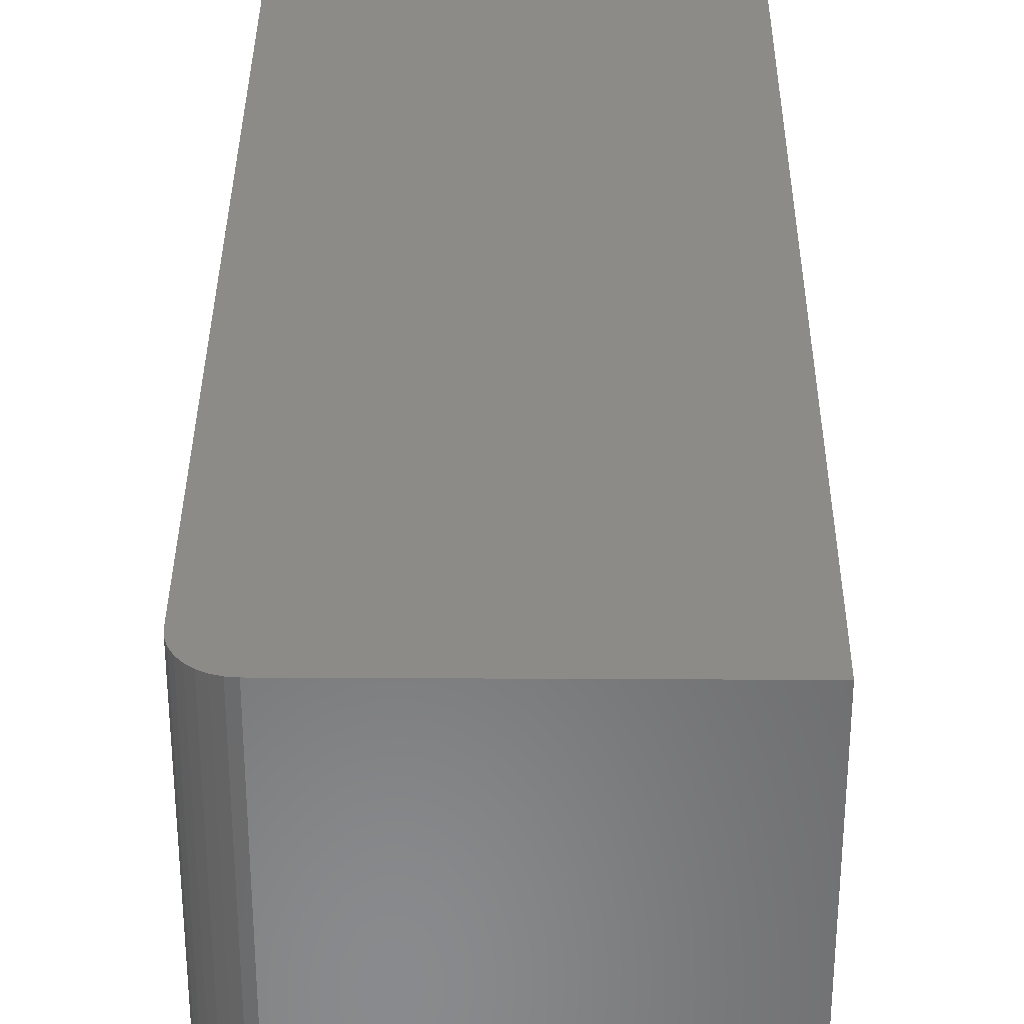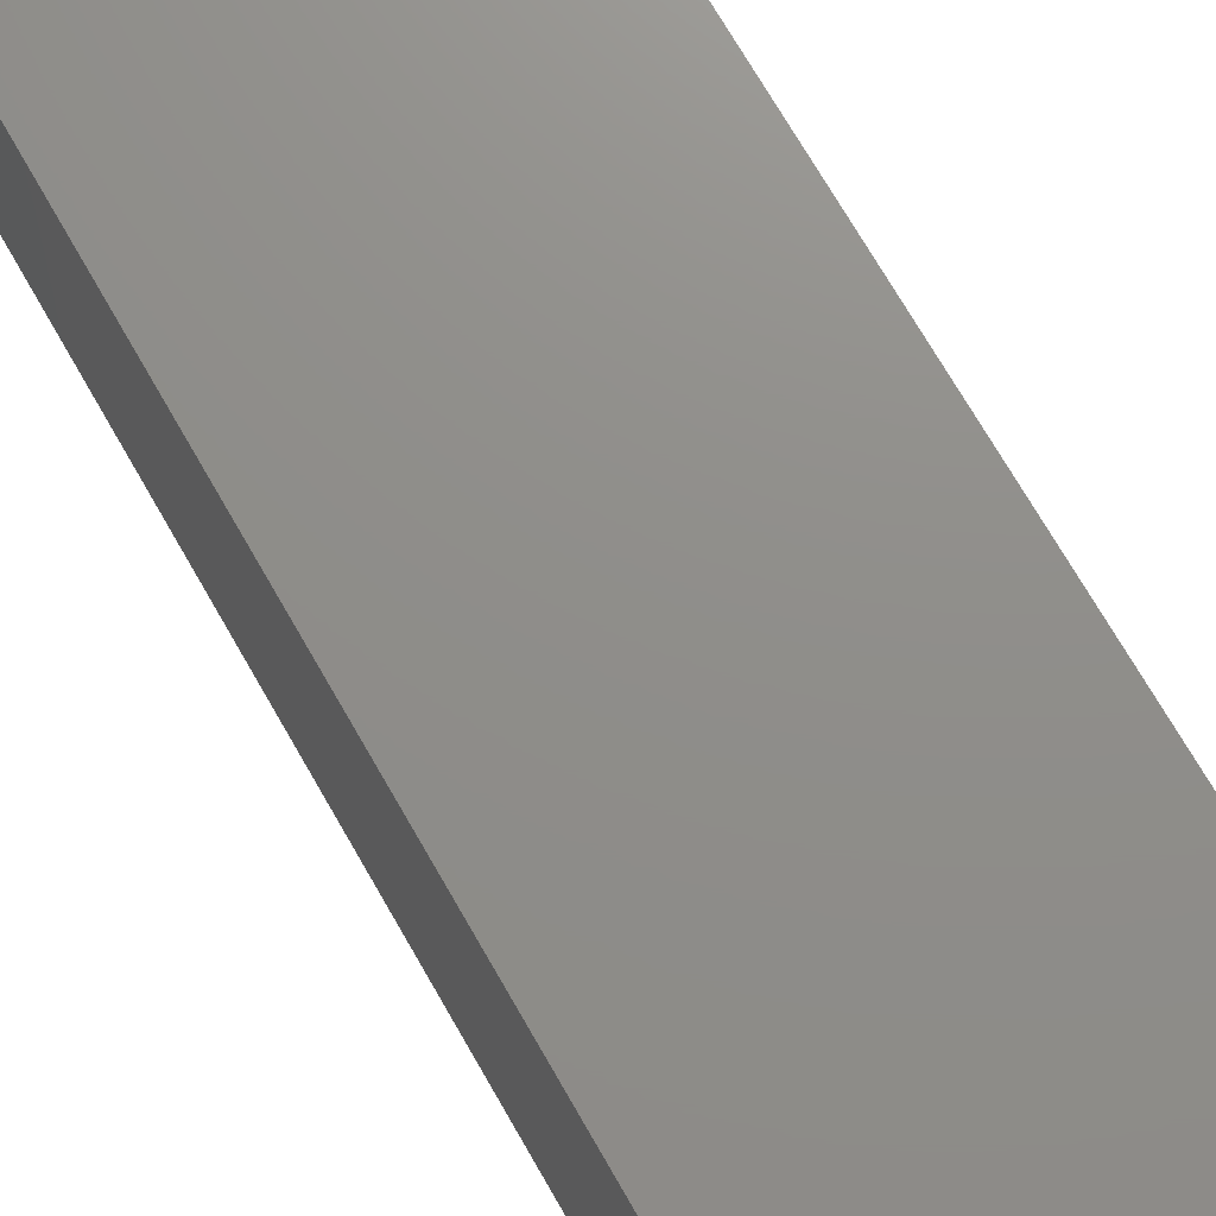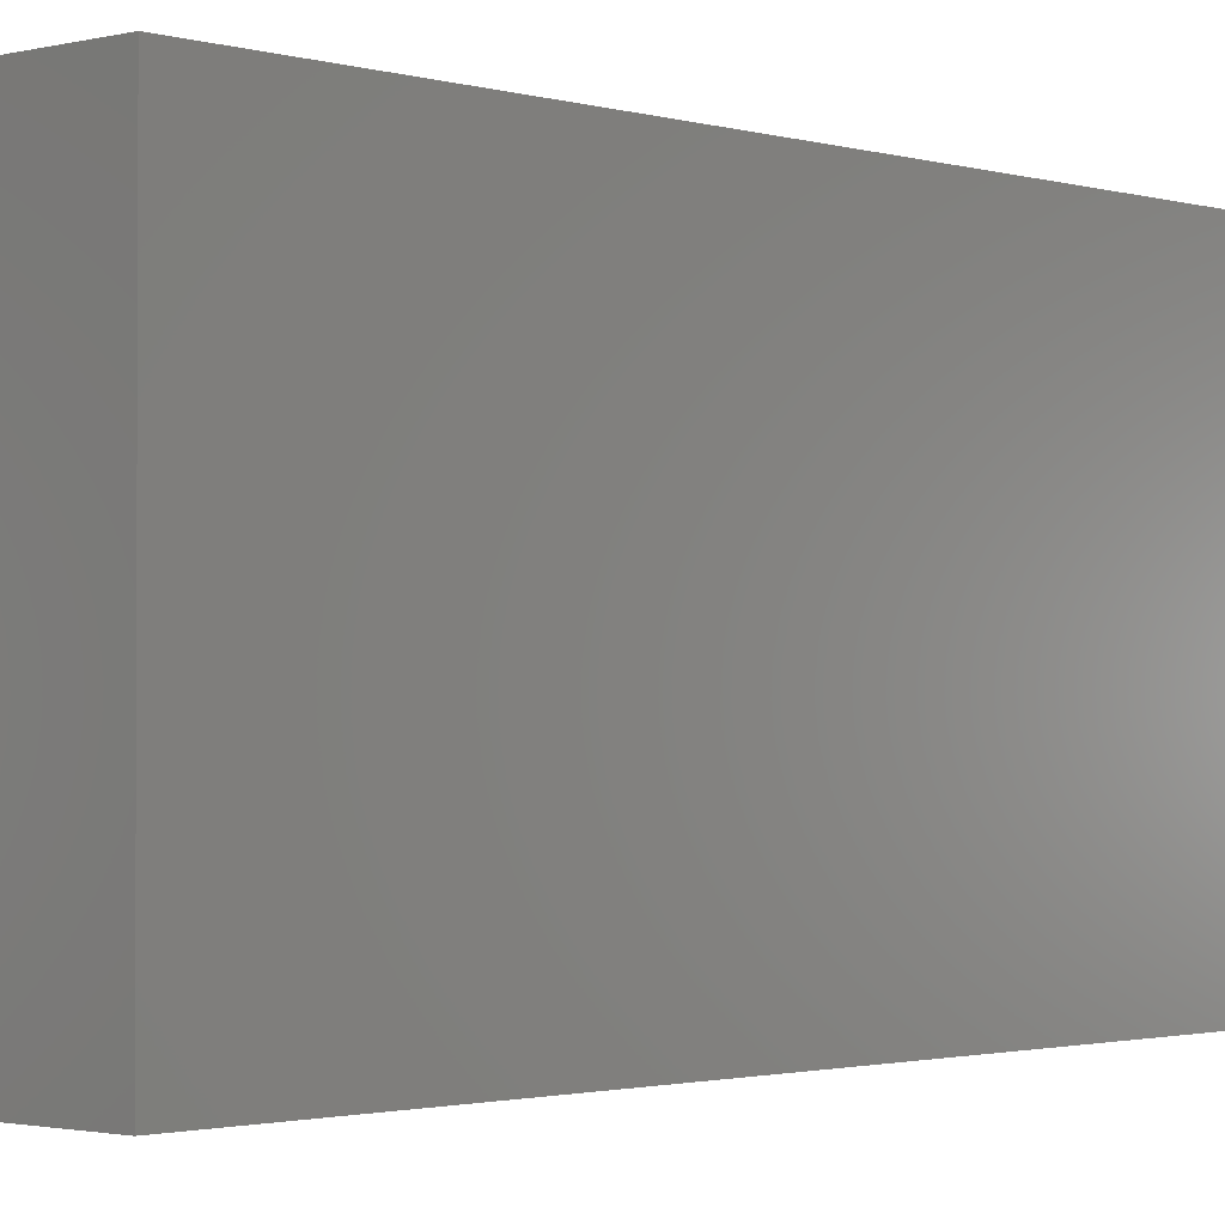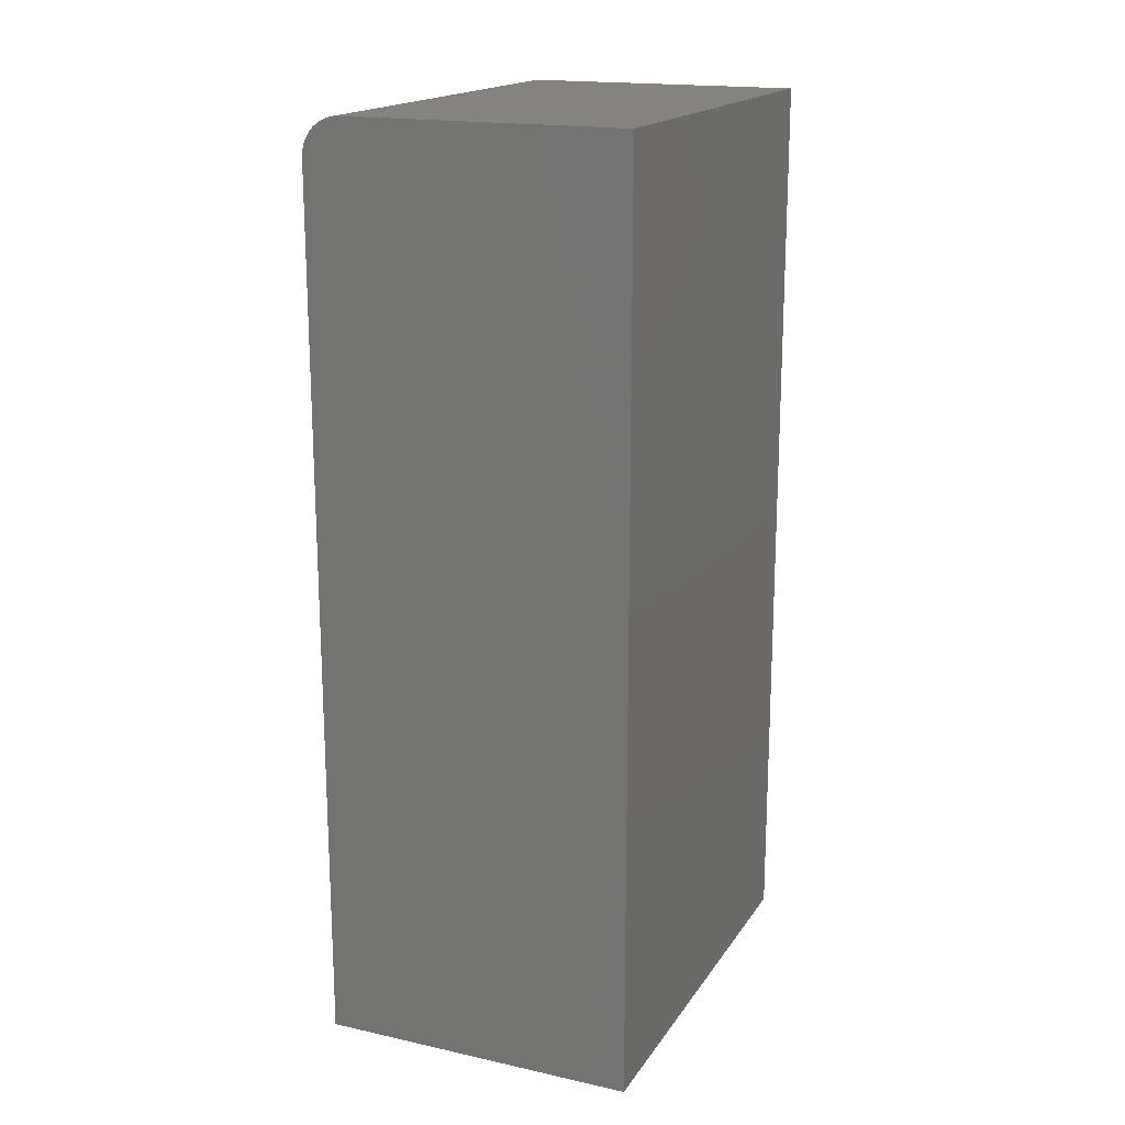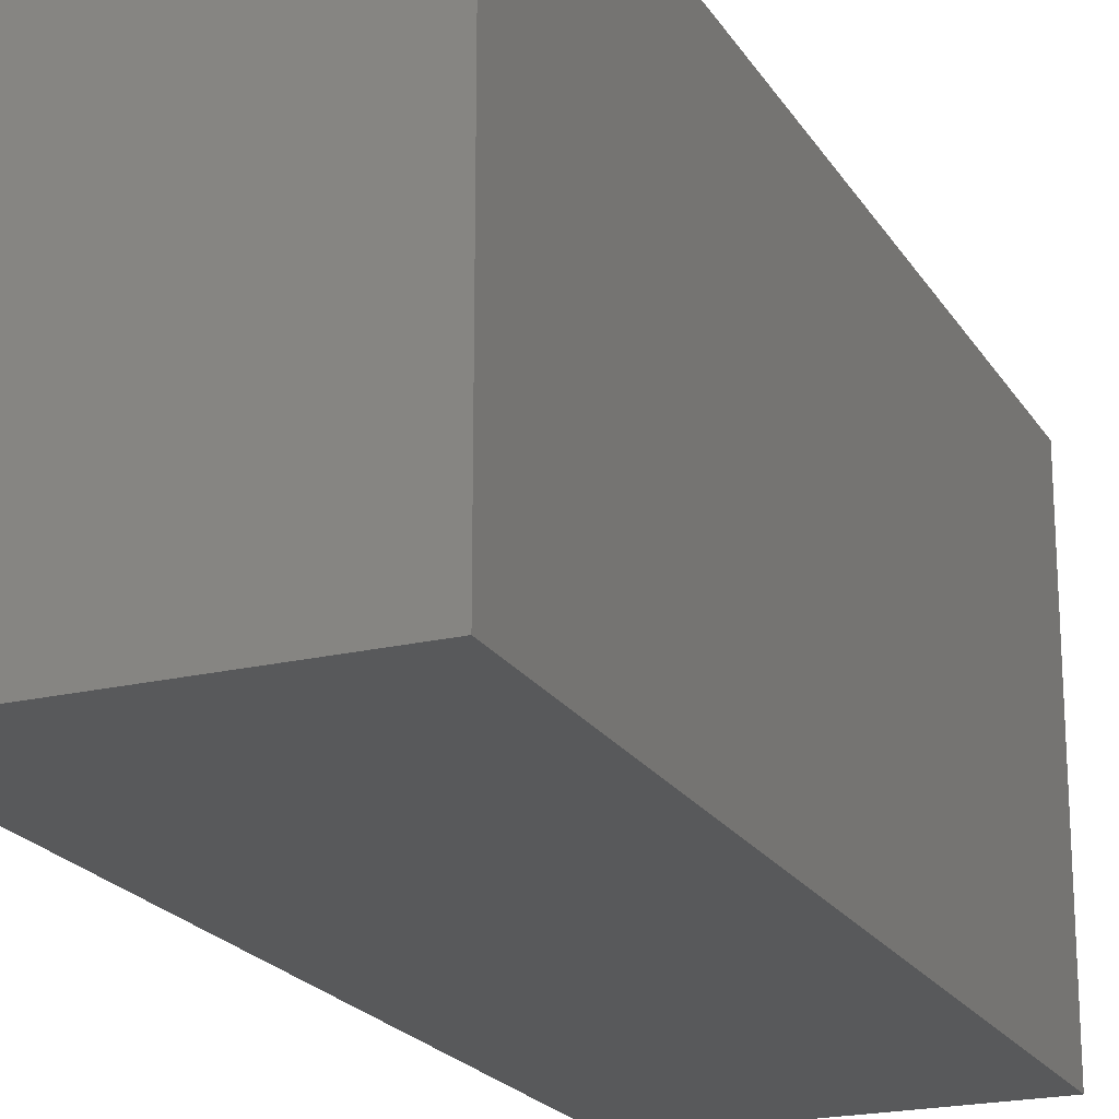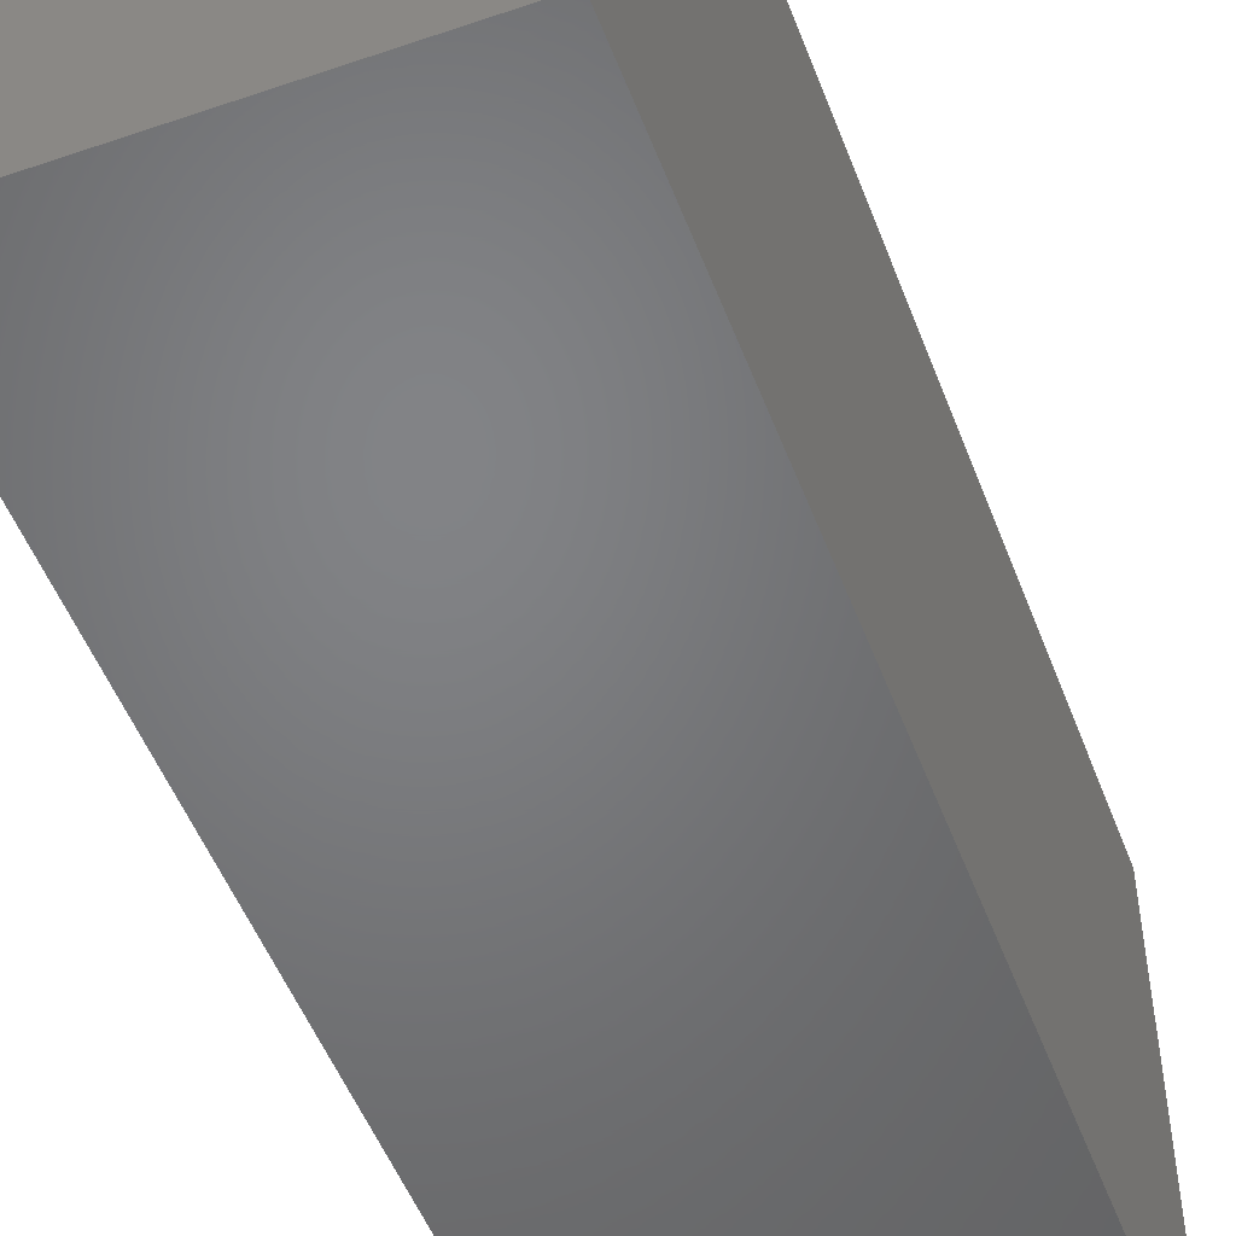
<metadata>
{"format":"stl","ext":"stl","renderer":"f3d","projection":"perspective","resolution":1024,"background":"white","views":[{"elev":33.9,"azim":-179.6,"up":"+Z"},{"elev":73.5,"azim":-30.1,"up":"+Z"},{"elev":-1.6,"azim":42.5,"up":"+Z"},{"elev":17.8,"azim":-156.7,"up":"+Y"},{"elev":-20.9,"azim":-156.8,"up":"+Z"},{"elev":-51.1,"azim":-159.5,"up":"+Z"}]}
</metadata>
<code>
# stl→obj: 48 verts, 92 faces
v 0.03125 -0.007812 0.2016
v 0.03125 -0.007812 0.07812
v 0.1797 -0.007812 0.07812
v 0.1797 -0.007812 0.1234
v 0.1782 -0.007812 0.1387
v 0.1737 -0.007812 0.1533
v 0.1665 -0.007812 0.1668
v 0.1568 -0.007812 0.1787
v 0.145 -0.007812 0.1884
v 0.1315 -0.007812 0.1956
v 0.1168 -0.007812 0.2001
v 0.1016 -0.007812 0.2016
v 0.1016 0 0.2016
v 0.03125 6.852e-18 0.2016
v 0.1797 9.27e-18 0.07812
v 0.1797 0 0.1234
v 0.2605 0 0.3594
v 0 0 0.3594
v 0.1168 0 0.2001
v 0.1315 0 0.1956
v 0.145 0 0.1884
v 0.1568 0 0.1787
v 0.1665 0 0.1668
v 0.1737 0 0.1533
v 0.1782 0 0.1387
v 0.2605 0 0
v 0 0 0
v 0.03125 7.399e-34 0.07812
v 0.2293 0.75 0.3594
v 0.2412 0.7476 0.3594
v 0.2354 0.7494 0.3594
v 0 0.75 0.3594
v 0.2605 0.7188 0.3594
v 0.2599 0.7248 0.3594
v 0.2581 0.7307 0.3594
v 0.2553 0.7361 0.3594
v 0.2514 0.7408 0.3594
v 0.2466 0.7447 0.3594
v 0.2354 0.7494 0
v 0.2412 0.7476 0
v 0.2293 0.75 0
v 0 0.75 0
v 0.2466 0.7447 0
v 0.2514 0.7408 0
v 0.2553 0.7361 0
v 0.2581 0.7307 0
v 0.2599 0.7248 0
v 0.2605 0.7188 0
f 1 2 3
f 1 3 4
f 1 4 5
f 1 5 6
f 1 6 7
f 1 7 8
f 1 8 9
f 1 9 10
f 1 10 11
f 1 11 12
f 12 13 1
f 1 13 14
f 3 15 4
f 4 15 16
f 17 18 14
f 17 14 13
f 17 13 19
f 17 19 20
f 17 20 21
f 17 21 22
f 17 22 23
f 17 23 24
f 17 24 25
f 17 25 16
f 17 16 15
f 17 15 26
f 26 15 27
f 27 15 28
f 27 28 18
f 18 28 14
f 13 12 19
f 19 12 11
f 19 11 20
f 20 11 10
f 20 10 21
f 21 10 9
f 21 9 22
f 22 9 8
f 22 8 23
f 23 8 7
f 23 7 24
f 24 7 6
f 24 6 25
f 25 6 5
f 25 5 16
f 16 5 4
f 1 14 2
f 2 14 28
f 2 28 3
f 3 28 15
f 29 30 31
f 32 18 17
f 32 17 33
f 32 33 34
f 32 34 35
f 32 35 36
f 32 36 37
f 32 37 38
f 32 38 30
f 32 30 29
f 39 40 41
f 42 41 40
f 42 40 43
f 42 43 44
f 42 44 45
f 42 45 46
f 42 46 47
f 42 47 48
f 42 48 26
f 42 26 27
f 41 42 29
f 29 42 32
f 17 26 33
f 33 26 48
f 41 29 39
f 39 29 31
f 39 31 40
f 40 31 30
f 40 30 43
f 43 30 38
f 43 38 44
f 44 38 37
f 44 37 45
f 45 37 36
f 45 36 46
f 46 36 35
f 46 35 47
f 47 35 34
f 47 34 48
f 48 34 33
f 32 42 18
f 18 42 27

</code>
